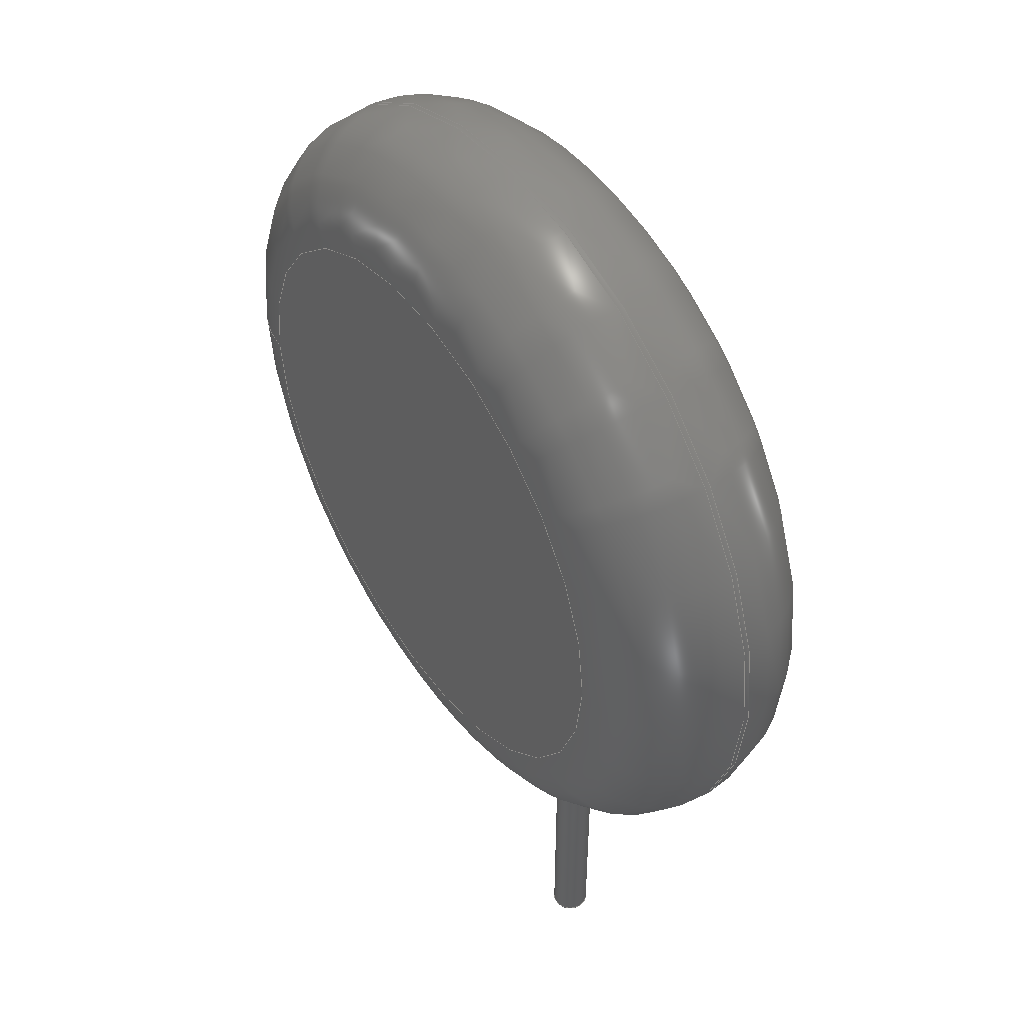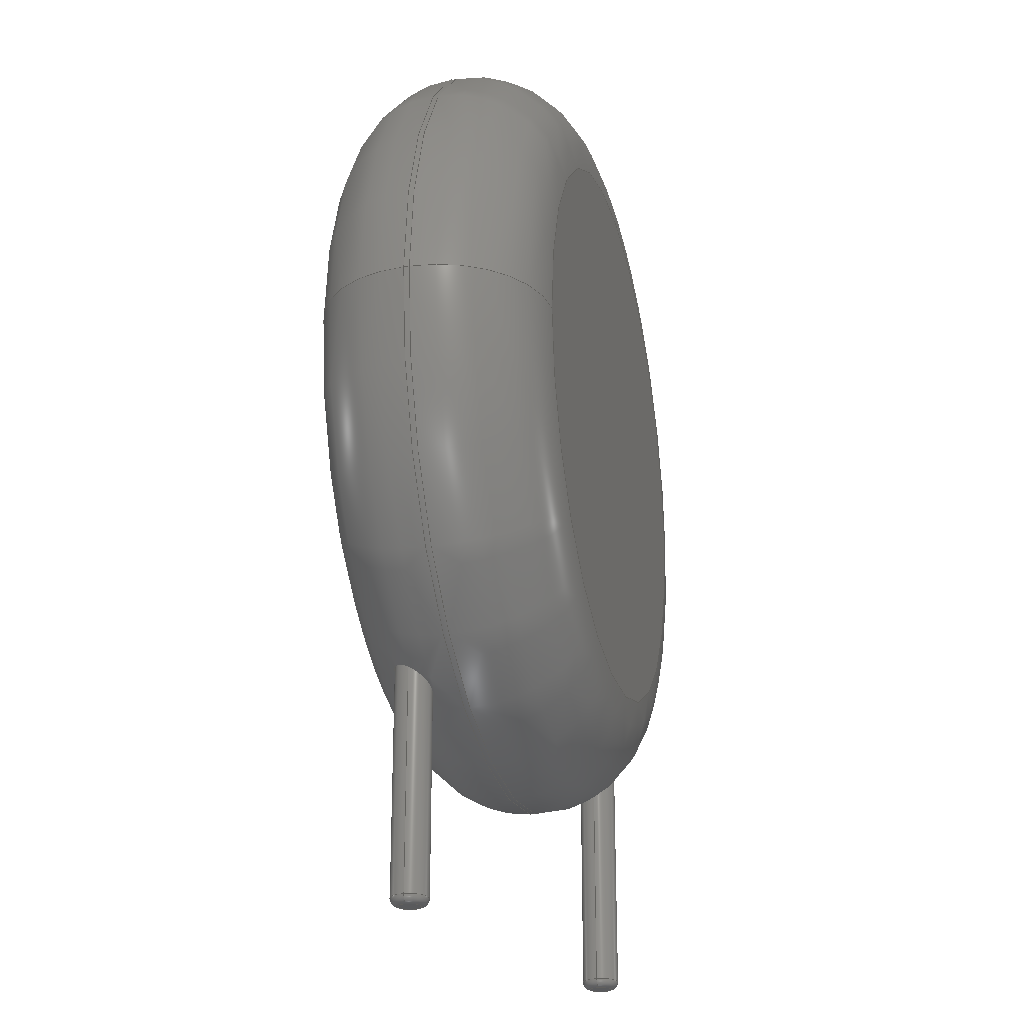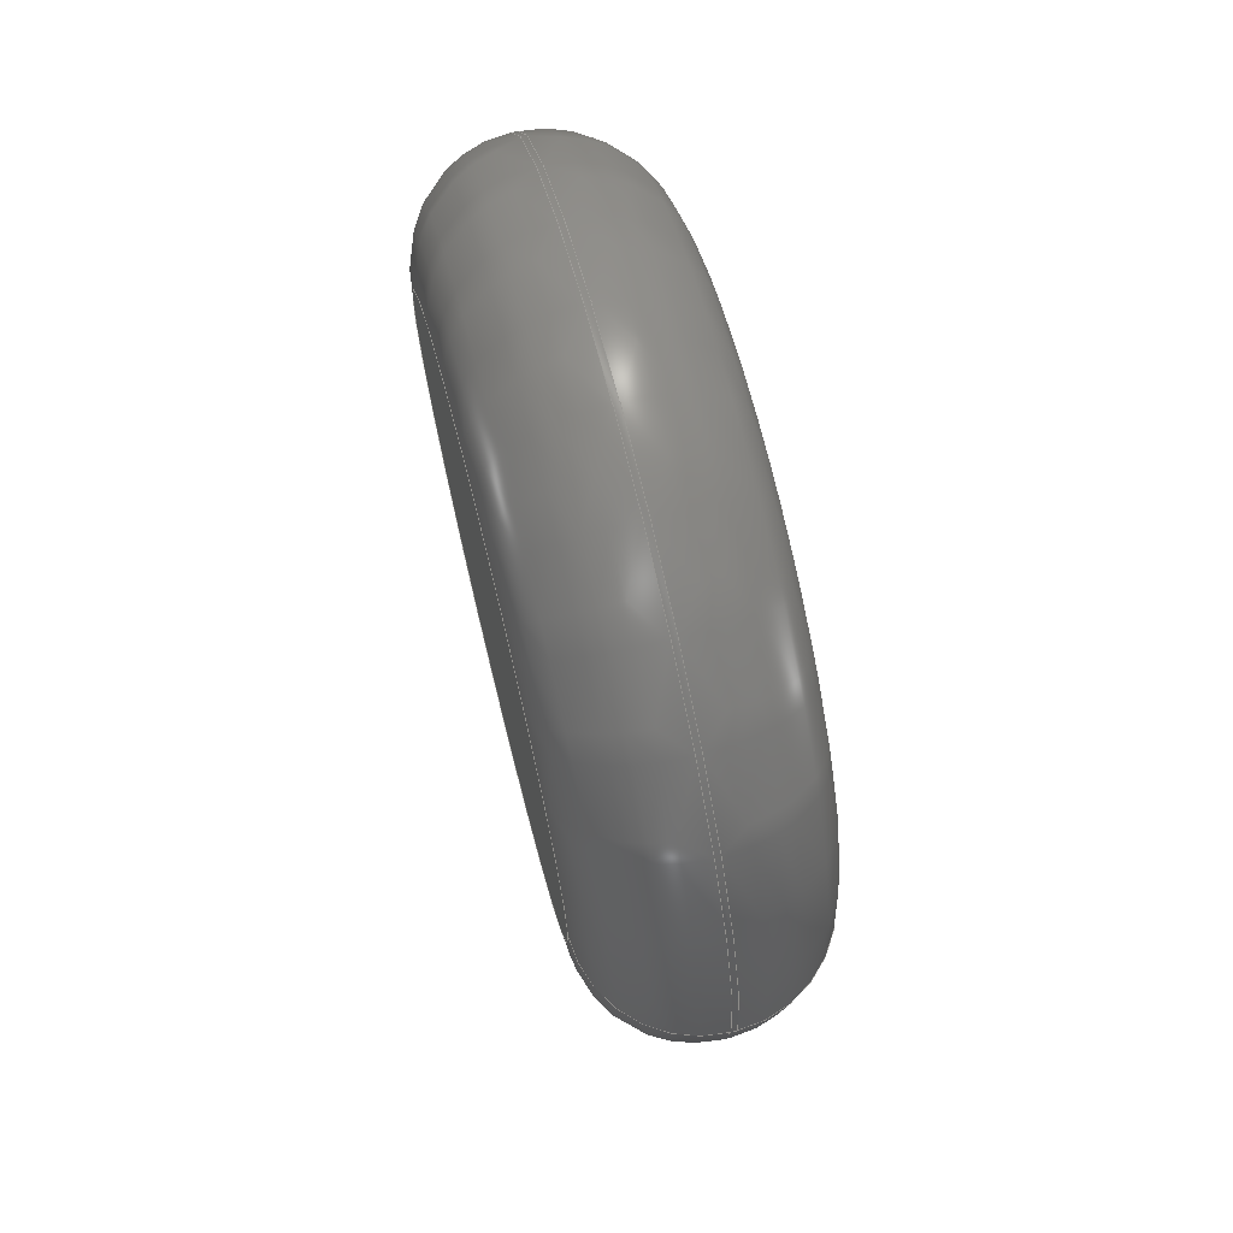
<metadata>
{"format":"step","ext":"step","renderer":"f3d","projection":"perspective","resolution":1024,"background":"white","views":[{"elev":48.7,"azim":-124.1,"up":"+Z"},{"elev":-24.2,"azim":104.3,"up":"+Z"},{"elev":71.0,"azim":76.0,"up":"+Z"}]}
</metadata>
<code>
ISO-10303-21;
DATA;
#1=APPLICATION_PROTOCOL_DEFINITION('international standard','automotive_design',2000,#2);
#2=APPLICATION_CONTEXT('core data for automotive mechanical design processes');
#3=SHAPE_DEFINITION_REPRESENTATION(#4,#10);
#4=PRODUCT_DEFINITION_SHAPE('','',#5);
#5=PRODUCT_DEFINITION('design','',#6,#9);
#6=PRODUCT_DEFINITION_FORMATION('','',#7);
#7=PRODUCT('RV_Disc_D155mm_W44mm_P75mm','RV_Disc_D155mm_W44mm_P75mm','',(#8));
#8=PRODUCT_CONTEXT('',#2,'mechanical');
#9=PRODUCT_DEFINITION_CONTEXT('part definition',#2,'design');
#10=ADVANCED_BREP_SHAPE_REPRESENTATION('',(#11,#15),#321);
#11=AXIS2_PLACEMENT_3D('',#12,#13,#14);
#12=CARTESIAN_POINT('',(0,0,0));
#13=DIRECTION('',(0,0,1));
#14=DIRECTION('',(1,0,-0));
#15=MANIFOLD_SOLID_BREP('',#16);
#16=CLOSED_SHELL('',(#17,#46,#131,#219,#226,#246,#252,#272,#291,#309,#316));
#17=ADVANCED_FACE('',(#18),#42,.T.);
#18=FACE_BOUND('',#19,.F.);
#19=EDGE_LOOP('',(#20,#30,#36,#37));
#20=ORIENTED_EDGE('',*,*,#21,.T.);
#21=EDGE_CURVE('',#22,#24,#26,.T.);
#22=VERTEX_POINT('',#23);
#23=CARTESIAN_POINT('',(11.5,-0.8797,7.78));
#24=VERTEX_POINT('',#25);
#25=CARTESIAN_POINT('',(11.5,-0.987,7.78));
#26=LINE('',#27,#28);
#27=CARTESIAN_POINT('',(11.5,1.267,7.78));
#28=VECTOR('',#29,1);
#29=DIRECTION('',(0,-1,0));
#30=ORIENTED_EDGE('',*,*,#31,.T.);
#31=EDGE_CURVE('',#24,#24,#32,.T.);
#32=CIRCLE('',#33,7.75);
#33=AXIS2_PLACEMENT_3D('',#34,#29,#35);
#34=CARTESIAN_POINT('',(3.75,-0.987,7.78));
#35=DIRECTION('',(1,0,0));
#36=ORIENTED_EDGE('',*,*,#21,.F.);
#37=ORIENTED_EDGE('',*,*,#38,.F.);
#38=EDGE_CURVE('',#22,#22,#39,.T.);
#39=CIRCLE('',#40,7.75);
#40=AXIS2_PLACEMENT_3D('',#41,#29,#35);
#41=CARTESIAN_POINT('',(3.75,-0.8797,7.78));
#42=CYLINDRICAL_SURFACE('',#43,7.75);
#43=AXIS2_PLACEMENT_3D('',#44,#45,#35);
#44=CARTESIAN_POINT('',(3.75,1.267,7.78));
#45=DIRECTION('',(0,1,0));
#46=ADVANCED_FACE('',(#47,#62),#129,.T.);
#47=FACE_BOUND('',#48,.F.);
#48=EDGE_LOOP('',(#49,#50,#57,#61));
#49=ORIENTED_EDGE('',*,*,#38,.T.);
#50=ORIENTED_EDGE('',*,*,#51,.T.);
#51=EDGE_CURVE('',#22,#52,#54,.T.);
#52=VERTEX_POINT('',#53);
#53=CARTESIAN_POINT('',(9.354,1.267,7.78));
#54=CIRCLE('',#55,2.146);
#55=AXIS2_PLACEMENT_3D('',#56,#13,#35);
#56=CARTESIAN_POINT('',(9.354,-0.8797,7.78));
#57=ORIENTED_EDGE('',*,*,#58,.F.);
#58=EDGE_CURVE('',#52,#52,#59,.T.);
#59=CIRCLE('',#60,5.604);
#60=AXIS2_PLACEMENT_3D('',#44,#29,#35);
#61=ORIENTED_EDGE('',*,*,#51,.F.);
#62=FACE_BOUND('',#63,.F.);
#63=EDGE_LOOP('',(#64,#90));
#64=ORIENTED_EDGE('',*,*,#65,.T.);
#65=EDGE_CURVE('',#66,#68,#70,.T.);
#66=VERTEX_POINT('',#67);
#67=CARTESIAN_POINT('',(0.36,0,1.021));
#68=VERTEX_POINT('',#69);
#69=CARTESIAN_POINT('',(-0.0596,-0.355,1.106));
#70=B_SPLINE_CURVE_WITH_KNOTS('',7,(#71,#72,#73,#74,#75,#76,#77,#78,#79,#80,#81,#82,#83,#84,#85,#86,#87,#88,#89,#69),.UNSPECIFIED.,.F.,.F.,(8,6,6,8),(0,0.309,0.5093,1),.UNSPECIFIED.);
#71=CARTESIAN_POINT('',(0.36,-5.551e-17,1.021));
#72=CARTESIAN_POINT('',(0.36,-0.02596,1.008));
#73=CARTESIAN_POINT('',(0.3578,-0.05218,0.9965));
#74=CARTESIAN_POINT('',(0.3534,-0.07845,0.9866));
#75=CARTESIAN_POINT('',(0.3466,-0.1045,0.9785));
#76=CARTESIAN_POINT('',(0.3375,-0.1301,0.9722));
#77=CARTESIAN_POINT('',(0.3261,-0.155,0.9679));
#78=CARTESIAN_POINT('',(0.3036,-0.1943,0.9641));
#79=CARTESIAN_POINT('',(0.2938,-0.2093,0.9634));
#80=CARTESIAN_POINT('',(0.2832,-0.2238,0.9635));
#81=CARTESIAN_POINT('',(0.2716,-0.2376,0.9645));
#82=CARTESIAN_POINT('',(0.2592,-0.2509,0.9662));
#83=CARTESIAN_POINT('',(0.2461,-0.2634,0.9688));
#84=CARTESIAN_POINT('',(0.1982,-0.3038,0.9801));
#85=CARTESIAN_POINT('',(0.16,-0.3277,0.9928));
#86=CARTESIAN_POINT('',(0.1182,-0.346,1.01));
#87=CARTESIAN_POINT('',(0.07397,-0.3581,1.03));
#88=CARTESIAN_POINT('',(0.02862,-0.3635,1.053));
#89=CARTESIAN_POINT('',(-0.01637,-0.3623,1.079));
#90=ORIENTED_EDGE('',*,*,#91,.T.);
#91=EDGE_CURVE('',#68,#66,#92,.T.);
#92=B_SPLINE_CURVE_WITH_KNOTS('',7,(#69,#93,#94,#95,#96,#97,#98,#99,#100,#101,#102,#103,#104,#105,#106,#107,#108,#109,#110,#111,#112,#113,#114,#115,#116,#117,#118,#119,#120,#121,#122,#123,#124,#125,#126,#127,#128,#71),.UNSPECIFIED.,.F.,.F.,(8,6,6,6,6,6,8),(0,0.1792,0.4115,0.5517,0.6809,0.8126,1),.UNSPECIFIED.);
#93=CARTESIAN_POINT('',(-0.1029,-0.3478,1.133));
#94=CARTESIAN_POINT('',(-0.1445,-0.3344,1.161));
#95=CARTESIAN_POINT('',(-0.1834,-0.3156,1.19));
#96=CARTESIAN_POINT('',(-0.2189,-0.2919,1.218));
#97=CARTESIAN_POINT('',(-0.2505,-0.264,1.247));
#98=CARTESIAN_POINT('',(-0.2777,-0.2327,1.275));
#99=CARTESIAN_POINT('',(-0.3296,-0.1543,1.339));
#100=CARTESIAN_POINT('',(-0.351,-0.1053,1.373));
#101=CARTESIAN_POINT('',(-0.364,-0.05302,1.406));
#102=CARTESIAN_POINT('',(-0.3679,0.001089,1.437));
#103=CARTESIAN_POINT('',(-0.3626,0.05547,1.464));
#104=CARTESIAN_POINT('',(-0.3477,0.1084,1.487));
#105=CARTESIAN_POINT('',(-0.3089,0.1879,1.514));
#106=CARTESIAN_POINT('',(-0.2909,0.2165,1.522));
#107=CARTESIAN_POINT('',(-0.2696,0.2435,1.527));
#108=CARTESIAN_POINT('',(-0.2451,0.2683,1.53));
#109=CARTESIAN_POINT('',(-0.2176,0.2903,1.53));
#110=CARTESIAN_POINT('',(-0.1878,0.3092,1.526));
#111=CARTESIAN_POINT('',(-0.1267,0.3385,1.511));
#112=CARTESIAN_POINT('',(-0.09581,0.3496,1.501));
#113=CARTESIAN_POINT('',(-0.0638,0.3573,1.488));
#114=CARTESIAN_POINT('',(-0.03128,0.3616,1.472));
#115=CARTESIAN_POINT('',(0.001107,0.3623,1.453));
#116=CARTESIAN_POINT('',(0.03277,0.3598,1.432));
#117=CARTESIAN_POINT('',(0.09419,0.3489,1.388));
#118=CARTESIAN_POINT('',(0.124,0.3403,1.364));
#119=CARTESIAN_POINT('',(0.1524,0.329,1.339));
#120=CARTESIAN_POINT('',(0.1791,0.3151,1.313));
#121=CARTESIAN_POINT('',(0.204,0.299,1.288));
#122=CARTESIAN_POINT('',(0.227,0.2809,1.262));
#123=CARTESIAN_POINT('',(0.278,0.2324,1.2));
#124=CARTESIAN_POINT('',(0.3039,0.2002,1.164));
#125=CARTESIAN_POINT('',(0.3254,0.1646,1.13));
#126=CARTESIAN_POINT('',(0.3423,0.1262,1.098));
#127=CARTESIAN_POINT('',(0.354,0.0855,1.069));
#128=CARTESIAN_POINT('',(0.36,0.04312,1.043));
#129=TOROIDAL_SURFACE('',#130,5.604,2.146);
#130=AXIS2_PLACEMENT_3D('',#41,#45,#35);
#131=ADVANCED_FACE('',(#132,#148),#218,.T.);
#132=FACE_BOUND('',#133,.T.);
#133=EDGE_LOOP('',(#30,#134,#142,#147));
#134=ORIENTED_EDGE('',*,*,#135,.T.);
#135=EDGE_CURVE('',#24,#136,#138,.T.);
#136=VERTEX_POINT('',#137);
#137=CARTESIAN_POINT('',(9.354,-3.133,7.78));
#138=CIRCLE('',#139,2.146);
#139=AXIS2_PLACEMENT_3D('',#140,#141,#35);
#140=CARTESIAN_POINT('',(9.354,-0.987,7.78));
#141=DIRECTION('',(0,0,-1));
#142=ORIENTED_EDGE('',*,*,#143,.F.);
#143=EDGE_CURVE('',#136,#136,#144,.T.);
#144=CIRCLE('',#145,5.604);
#145=AXIS2_PLACEMENT_3D('',#146,#29,#35);
#146=CARTESIAN_POINT('',(3.75,-3.133,7.78));
#147=ORIENTED_EDGE('',*,*,#135,.F.);
#148=FACE_BOUND('',#149,.T.);
#149=EDGE_LOOP('',(#150,#185));
#150=ORIENTED_EDGE('',*,*,#151,.T.);
#151=EDGE_CURVE('',#152,#154,#156,.T.);
#152=VERTEX_POINT('',#153);
#153=CARTESIAN_POINT('',(7.86,-1.867,1.433));
#154=VERTEX_POINT('',#155);
#155=CARTESIAN_POINT('',(7.147,-1.797,0.991));
#156=B_SPLINE_CURVE_WITH_KNOTS('',8,(#153,#157,#158,#159,#160,#161,#162,#163,#164,#165,#166,#167,#168,#169,#170,#171,#172,#173,#174,#175,#176,#177,#178,#179,#180,#181,#182,#183,#184,#155),.UNSPECIFIED.,.F.,.F.,(9,7,7,7,9),(0,0.2086,0.624,0.8909,1),.UNSPECIFIED.);
#157=CARTESIAN_POINT('',(7.86,-1.84,1.419));
#158=CARTESIAN_POINT('',(7.858,-1.814,1.404));
#159=CARTESIAN_POINT('',(7.853,-1.788,1.388));
#160=CARTESIAN_POINT('',(7.847,-1.762,1.372));
#161=CARTESIAN_POINT('',(7.838,-1.737,1.355));
#162=CARTESIAN_POINT('',(7.827,-1.713,1.338));
#163=CARTESIAN_POINT('',(7.815,-1.69,1.321));
#164=CARTESIAN_POINT('',(7.771,-1.624,1.268));
#165=CARTESIAN_POINT('',(7.735,-1.585,1.231));
#166=CARTESIAN_POINT('',(7.692,-1.552,1.194));
#167=CARTESIAN_POINT('',(7.642,-1.525,1.157));
#168=CARTESIAN_POINT('',(7.588,-1.508,1.12));
#169=CARTESIAN_POINT('',(7.53,-1.5,1.085));
#170=CARTESIAN_POINT('',(7.472,-1.503,1.054));
#171=CARTESIAN_POINT('',(7.38,-1.525,1.01));
#172=CARTESIAN_POINT('',(7.345,-1.538,0.9952));
#173=CARTESIAN_POINT('',(7.311,-1.555,0.9827));
#174=CARTESIAN_POINT('',(7.28,-1.576,0.9729));
#175=CARTESIAN_POINT('',(7.252,-1.6,0.9662));
#176=CARTESIAN_POINT('',(7.227,-1.628,0.9627));
#177=CARTESIAN_POINT('',(7.205,-1.657,0.9625));
#178=CARTESIAN_POINT('',(7.18,-1.701,0.967));
#179=CARTESIAN_POINT('',(7.173,-1.714,0.9688));
#180=CARTESIAN_POINT('',(7.167,-1.728,0.9712));
#181=CARTESIAN_POINT('',(7.162,-1.741,0.9741));
#182=CARTESIAN_POINT('',(7.157,-1.755,0.9775));
#183=CARTESIAN_POINT('',(7.153,-1.769,0.9815));
#184=CARTESIAN_POINT('',(7.15,-1.783,0.986));
#185=ORIENTED_EDGE('',*,*,#186,.T.);
#186=EDGE_CURVE('',#154,#152,#187,.T.);
#187=B_SPLINE_CURVE_WITH_KNOTS('',7,(#155,#188,#189,#190,#191,#192,#193,#194,#195,#196,#197,#198,#199,#200,#201,#202,#203,#204,#205,#206,#207,#208,#209,#210,#211,#212,#213,#214,#215,#216,#217,#153),.UNSPECIFIED.,.F.,.F.,(8,6,6,6,6,8),(0,0.3147,0.4994,0.6721,0.8417,1),.UNSPECIFIED.);
#188=CARTESIAN_POINT('',(7.136,-1.85,1.01));
#189=CARTESIAN_POINT('',(7.135,-1.904,1.036));
#190=CARTESIAN_POINT('',(7.144,-1.957,1.069));
#191=CARTESIAN_POINT('',(7.16,-2.006,1.107));
#192=CARTESIAN_POINT('',(7.184,-2.052,1.148));
#193=CARTESIAN_POINT('',(7.215,-2.092,1.192));
#194=CARTESIAN_POINT('',(7.273,-2.148,1.262));
#195=CARTESIAN_POINT('',(7.297,-2.167,1.289));
#196=CARTESIAN_POINT('',(7.323,-2.183,1.315));
#197=CARTESIAN_POINT('',(7.35,-2.197,1.341));
#198=CARTESIAN_POINT('',(7.379,-2.208,1.367));
#199=CARTESIAN_POINT('',(7.41,-2.217,1.391));
#200=CARTESIAN_POINT('',(7.472,-2.227,1.436));
#201=CARTESIAN_POINT('',(7.503,-2.229,1.455));
#202=CARTESIAN_POINT('',(7.535,-2.228,1.473));
#203=CARTESIAN_POINT('',(7.567,-2.223,1.489));
#204=CARTESIAN_POINT('',(7.598,-2.216,1.502));
#205=CARTESIAN_POINT('',(7.628,-2.205,1.511));
#206=CARTESIAN_POINT('',(7.685,-2.177,1.525));
#207=CARTESIAN_POINT('',(7.711,-2.161,1.529));
#208=CARTESIAN_POINT('',(7.736,-2.142,1.53));
#209=CARTESIAN_POINT('',(7.759,-2.121,1.528));
#210=CARTESIAN_POINT('',(7.779,-2.098,1.524));
#211=CARTESIAN_POINT('',(7.796,-2.073,1.519));
#212=CARTESIAN_POINT('',(7.825,-2.023,1.504));
#213=CARTESIAN_POINT('',(7.837,-1.999,1.495));
#214=CARTESIAN_POINT('',(7.846,-1.973,1.485));
#215=CARTESIAN_POINT('',(7.853,-1.946,1.473));
#216=CARTESIAN_POINT('',(7.858,-1.92,1.461));
#217=CARTESIAN_POINT('',(7.86,-1.893,1.447));
#218=TOROIDAL_SURFACE('',#33,5.604,2.146);
#219=ADVANCED_FACE('',(#220),#223,.F.);
#220=FACE_BOUND('',#221,.F.);
#221=EDGE_LOOP('',(#222));
#222=ORIENTED_EDGE('',*,*,#58,.T.);
#223=PLANE('',#224);
#224=AXIS2_PLACEMENT_3D('',#44,#225,#141);
#225=DIRECTION('',(-0,-1,-0));
#226=ADVANCED_FACE('',(#227),#243,.T.);
#227=FACE_BOUND('',#228,.T.);
#228=EDGE_LOOP('',(#90,#229,#237,#242,#64));
#229=ORIENTED_EDGE('',*,*,#230,.T.);
#230=EDGE_CURVE('',#66,#231,#233,.T.);
#231=VERTEX_POINT('',#232);
#232=CARTESIAN_POINT('',(0.36,0,-2.856));
#233=LINE('',#234,#235);
#234=CARTESIAN_POINT('',(0.36,0,7.78));
#235=VECTOR('',#236,1);
#236=DIRECTION('',(-0,-0,-1));
#237=ORIENTED_EDGE('',*,*,#238,.T.);
#238=EDGE_CURVE('',#231,#231,#239,.T.);
#239=CIRCLE('',#240,0.36);
#240=AXIS2_PLACEMENT_3D('',#241,#13,#35);
#241=CARTESIAN_POINT('',(0,0,-2.856));
#242=ORIENTED_EDGE('',*,*,#230,.F.);
#243=CYLINDRICAL_SURFACE('',#244,0.36);
#244=AXIS2_PLACEMENT_3D('',#245,#13,#35);
#245=CARTESIAN_POINT('',(0,0,7.78));
#246=ADVANCED_FACE('',(#247),#250,.T.);
#247=FACE_BOUND('',#248,.T.);
#248=EDGE_LOOP('',(#249));
#249=ORIENTED_EDGE('',*,*,#143,.T.);
#250=PLANE('',#251);
#251=AXIS2_PLACEMENT_3D('',#146,#225,#141);
#252=ADVANCED_FACE('',(#253),#269,.T.);
#253=FACE_BOUND('',#254,.T.);
#254=EDGE_LOOP('',(#255,#256,#262,#267,#268));
#255=ORIENTED_EDGE('',*,*,#151,.F.);
#256=ORIENTED_EDGE('',*,*,#257,.T.);
#257=EDGE_CURVE('',#152,#258,#260,.T.);
#258=VERTEX_POINT('',#259);
#259=CARTESIAN_POINT('',(7.86,-1.867,-2.856));
#260=LINE('',#261,#235);
#261=CARTESIAN_POINT('',(7.86,-1.867,7.78));
#262=ORIENTED_EDGE('',*,*,#263,.T.);
#263=EDGE_CURVE('',#258,#258,#264,.T.);
#264=CIRCLE('',#265,0.36);
#265=AXIS2_PLACEMENT_3D('',#266,#13,#35);
#266=CARTESIAN_POINT('',(7.5,-1.867,-2.856));
#267=ORIENTED_EDGE('',*,*,#257,.F.);
#268=ORIENTED_EDGE('',*,*,#186,.F.);
#269=CYLINDRICAL_SURFACE('',#270,0.36);
#270=AXIS2_PLACEMENT_3D('',#271,#13,#35);
#271=CARTESIAN_POINT('',(7.5,-1.867,7.78));
#272=ADVANCED_FACE('',(#273),#289,.T.);
#273=FACE_BOUND('',#274,.F.);
#274=EDGE_LOOP('',(#275,#237,#283,#284));
#275=ORIENTED_EDGE('',*,*,#276,.F.);
#276=EDGE_CURVE('',#231,#277,#279,.T.);
#277=VERTEX_POINT('',#278);
#278=CARTESIAN_POINT('',(0.216,0,-3));
#279=CIRCLE('',#280,0.144);
#280=AXIS2_PLACEMENT_3D('',#281,#282,#35);
#281=CARTESIAN_POINT('',(0.216,0,-2.856));
#282=DIRECTION('',(-0,1,0));
#283=ORIENTED_EDGE('',*,*,#276,.T.);
#284=ORIENTED_EDGE('',*,*,#285,.F.);
#285=EDGE_CURVE('',#277,#277,#286,.T.);
#286=CIRCLE('',#287,0.216);
#287=AXIS2_PLACEMENT_3D('',#288,#13,#35);
#288=CARTESIAN_POINT('',(0,0,-3));
#289=TOROIDAL_SURFACE('',#290,0.216,0.144);
#290=AXIS2_PLACEMENT_3D('',#241,#236,#35);
#291=ADVANCED_FACE('',(#292),#307,.T.);
#292=FACE_BOUND('',#293,.F.);
#293=EDGE_LOOP('',(#294,#262,#301,#302));
#294=ORIENTED_EDGE('',*,*,#295,.F.);
#295=EDGE_CURVE('',#258,#296,#298,.T.);
#296=VERTEX_POINT('',#297);
#297=CARTESIAN_POINT('',(7.716,-1.867,-3));
#298=CIRCLE('',#299,0.144);
#299=AXIS2_PLACEMENT_3D('',#300,#282,#35);
#300=CARTESIAN_POINT('',(7.716,-1.867,-2.856));
#301=ORIENTED_EDGE('',*,*,#295,.T.);
#302=ORIENTED_EDGE('',*,*,#303,.F.);
#303=EDGE_CURVE('',#296,#296,#304,.T.);
#304=CIRCLE('',#305,0.216);
#305=AXIS2_PLACEMENT_3D('',#306,#13,#35);
#306=CARTESIAN_POINT('',(7.5,-1.867,-3));
#307=TOROIDAL_SURFACE('',#308,0.216,0.144);
#308=AXIS2_PLACEMENT_3D('',#266,#236,#35);
#309=ADVANCED_FACE('',(#310),#313,.F.);
#310=FACE_BOUND('',#311,.F.);
#311=EDGE_LOOP('',(#312));
#312=ORIENTED_EDGE('',*,*,#285,.T.);
#313=PLANE('',#314);
#314=AXIS2_PLACEMENT_3D('',#315,#13,#35);
#315=CARTESIAN_POINT('',(-1.484e-17,1.498e-17,-3));
#316=ADVANCED_FACE('',(#317),#320,.F.);
#317=FACE_BOUND('',#318,.F.);
#318=EDGE_LOOP('',(#319));
#319=ORIENTED_EDGE('',*,*,#303,.T.);
#320=PLANE('',#305);
#321=( GEOMETRIC_REPRESENTATION_CONTEXT(3) GLOBAL_UNCERTAINTY_ASSIGNED_CONTEXT((#325)) GLOBAL_UNIT_ASSIGNED_CONTEXT((#322,#323,#324)) REPRESENTATION_CONTEXT('Context #1','3D Context with UNIT and UNCERTAINTY') );
#322=( LENGTH_UNIT() NAMED_UNIT(*) SI_UNIT(.MILLI.,.METRE.) );
#323=( NAMED_UNIT(*) PLANE_ANGLE_UNIT() SI_UNIT($,.RADIAN.) );
#324=( NAMED_UNIT(*) SI_UNIT($,.STERADIAN.) SOLID_ANGLE_UNIT() );
#325=UNCERTAINTY_MEASURE_WITH_UNIT(LENGTH_MEASURE(1e-07),#322,'distance_accuracy_value','confusion accuracy');
#326=PRODUCT_RELATED_PRODUCT_CATEGORY('part',$,(#7));
#327=MECHANICAL_DESIGN_GEOMETRIC_PRESENTATION_REPRESENTATION('',(#328,#336,#337,#338,#339,#347,#348,#349,#350,#351,#352),#321);
#328=STYLED_ITEM('color',(#329),#17);
#329=PRESENTATION_STYLE_ASSIGNMENT((#330));
#330=SURFACE_STYLE_USAGE(.BOTH.,#331);
#331=SURFACE_SIDE_STYLE('',(#332));
#332=SURFACE_STYLE_FILL_AREA(#333);
#333=FILL_AREA_STYLE('',(#334));
#334=FILL_AREA_STYLE_COLOUR('',#335);
#335=COLOUR_RGB('',0.137,0.402,0.727);
#336=STYLED_ITEM('color',(#329),#46);
#337=STYLED_ITEM('color',(#329),#131);
#338=STYLED_ITEM('color',(#329),#219);
#339=STYLED_ITEM('color',(#340),#226);
#340=PRESENTATION_STYLE_ASSIGNMENT((#341));
#341=SURFACE_STYLE_USAGE(.BOTH.,#342);
#342=SURFACE_SIDE_STYLE('',(#343));
#343=SURFACE_STYLE_FILL_AREA(#344);
#344=FILL_AREA_STYLE('',(#345));
#345=FILL_AREA_STYLE_COLOUR('',#346);
#346=COLOUR_RGB('',0.824,0.82,0.781);
#347=STYLED_ITEM('color',(#329),#246);
#348=STYLED_ITEM('color',(#340),#252);
#349=STYLED_ITEM('color',(#340),#272);
#350=STYLED_ITEM('color',(#340),#291);
#351=STYLED_ITEM('color',(#340),#309);
#352=STYLED_ITEM('color',(#340),#316);
ENDSEC;
END-ISO-10303-21;


</code>
